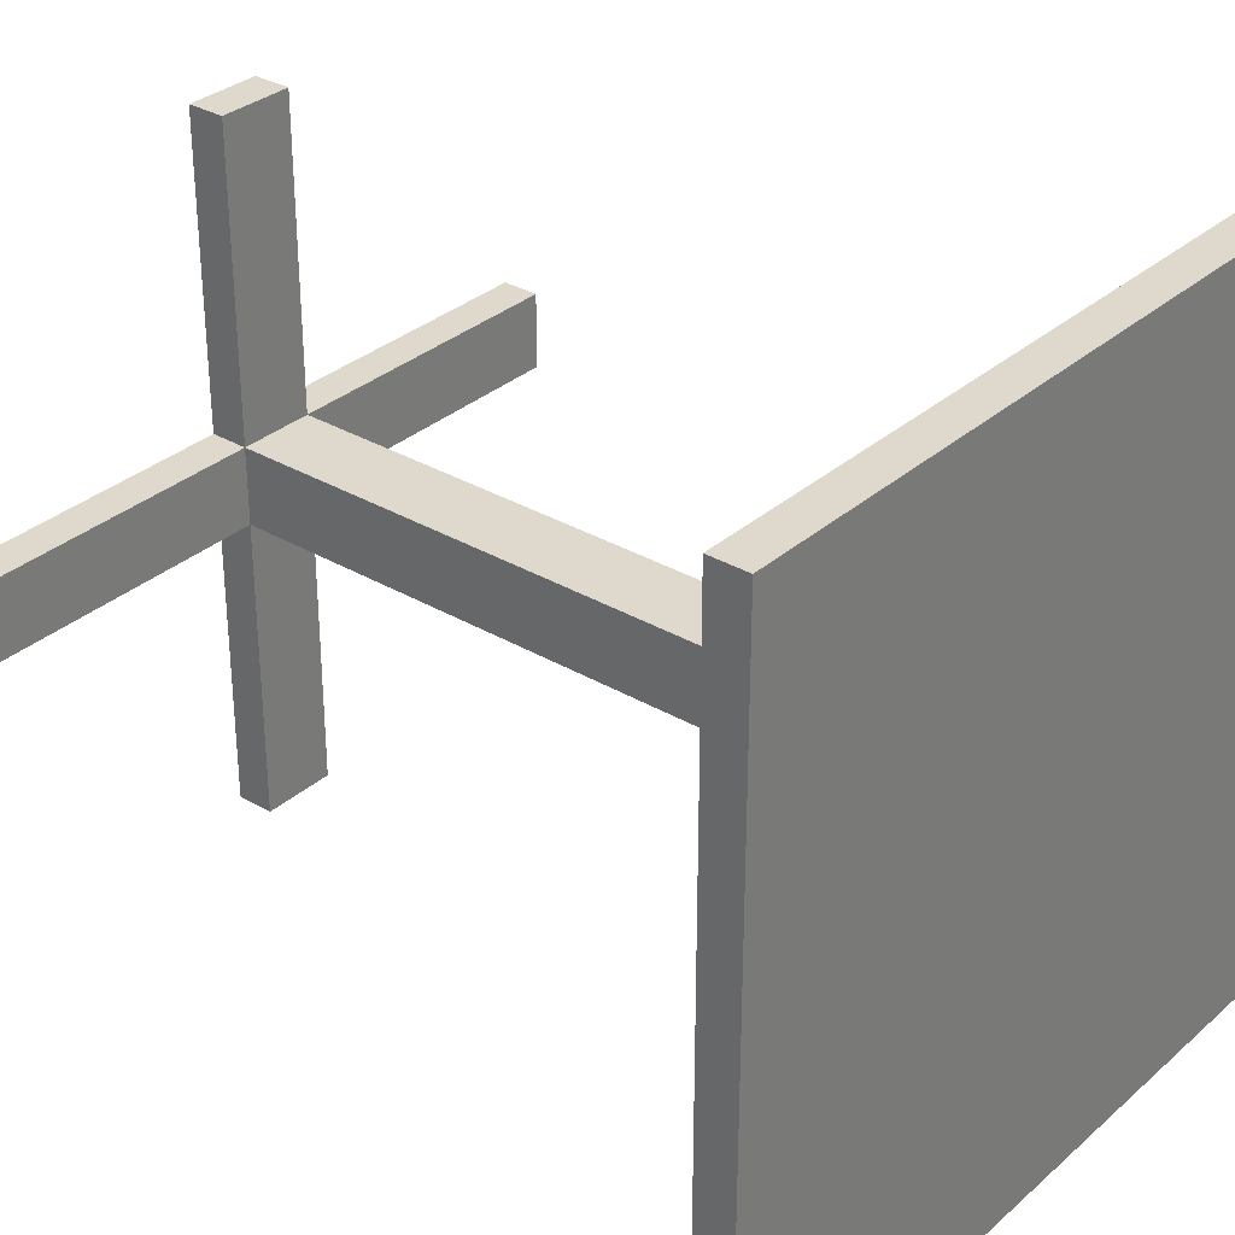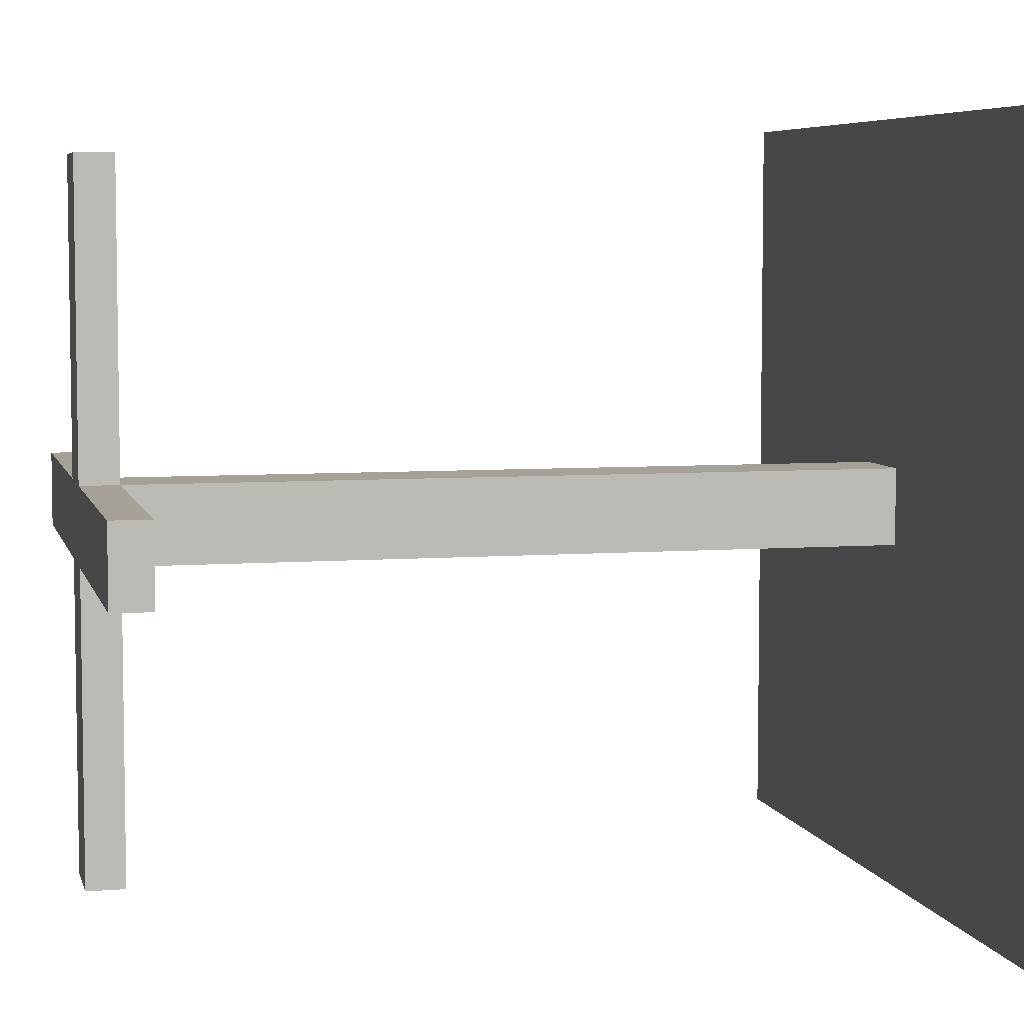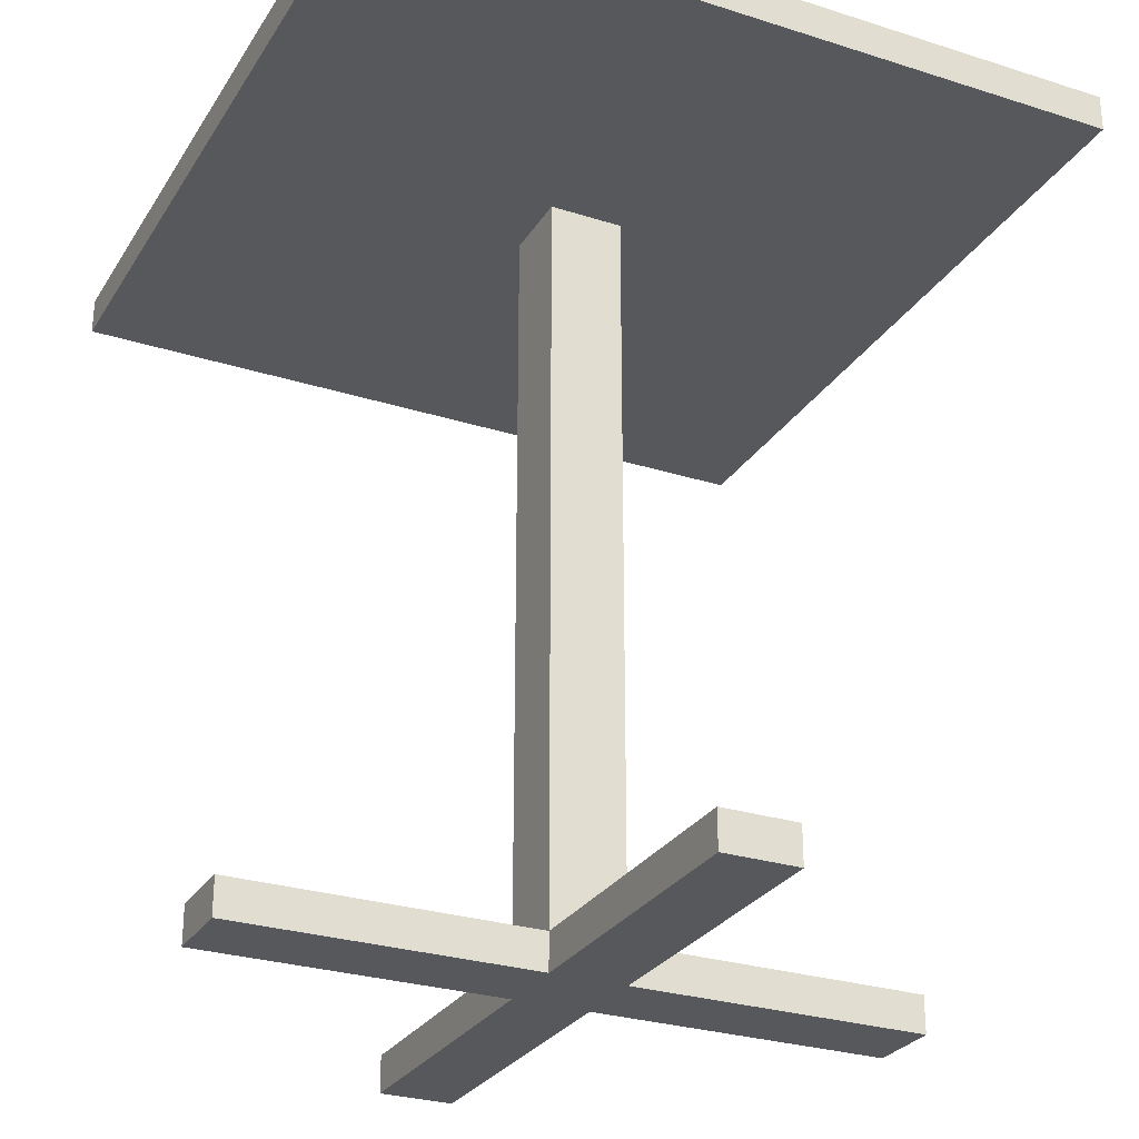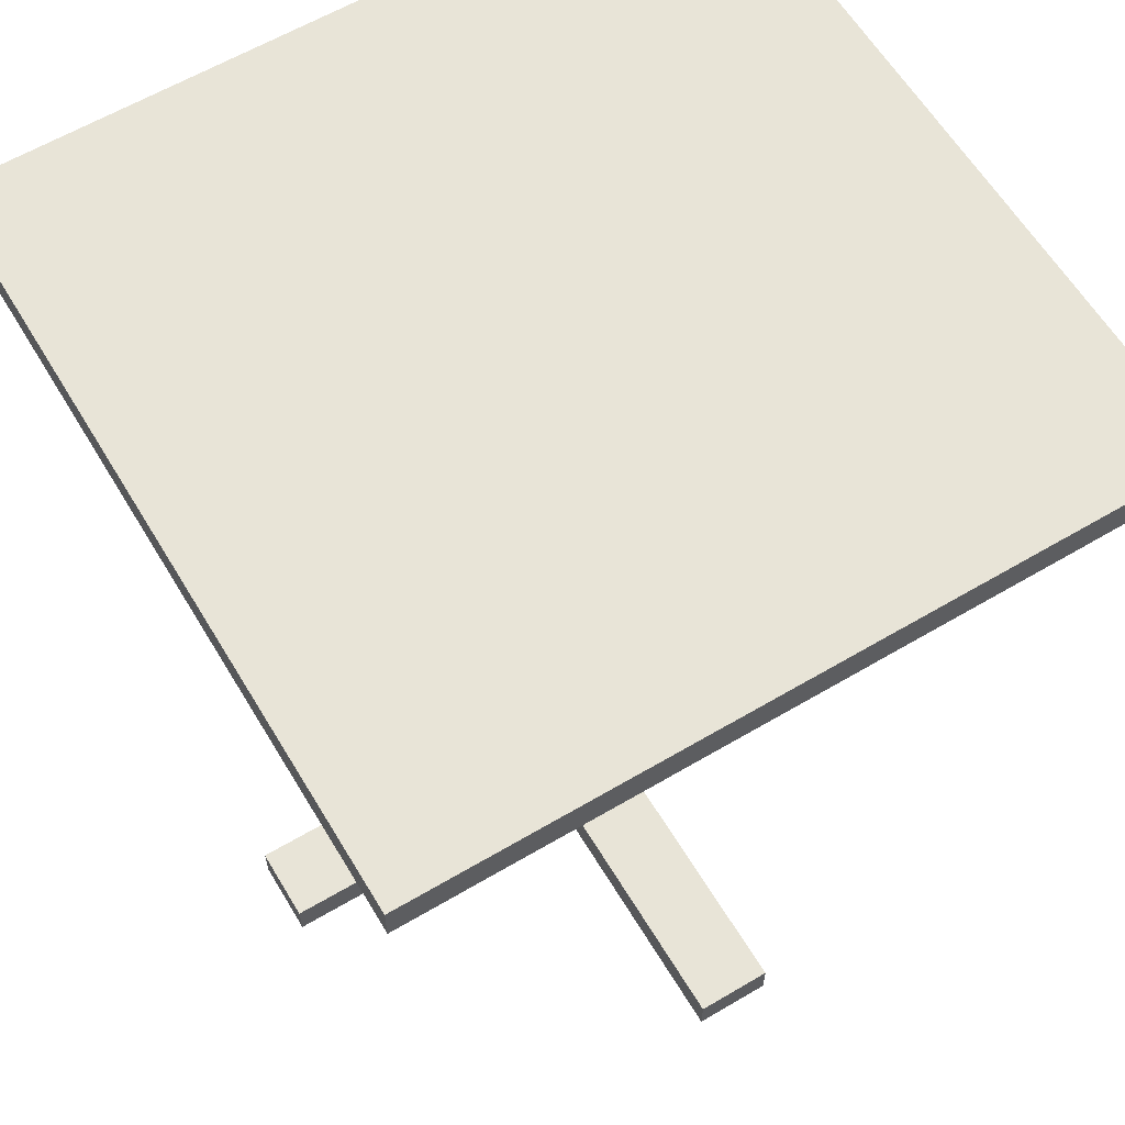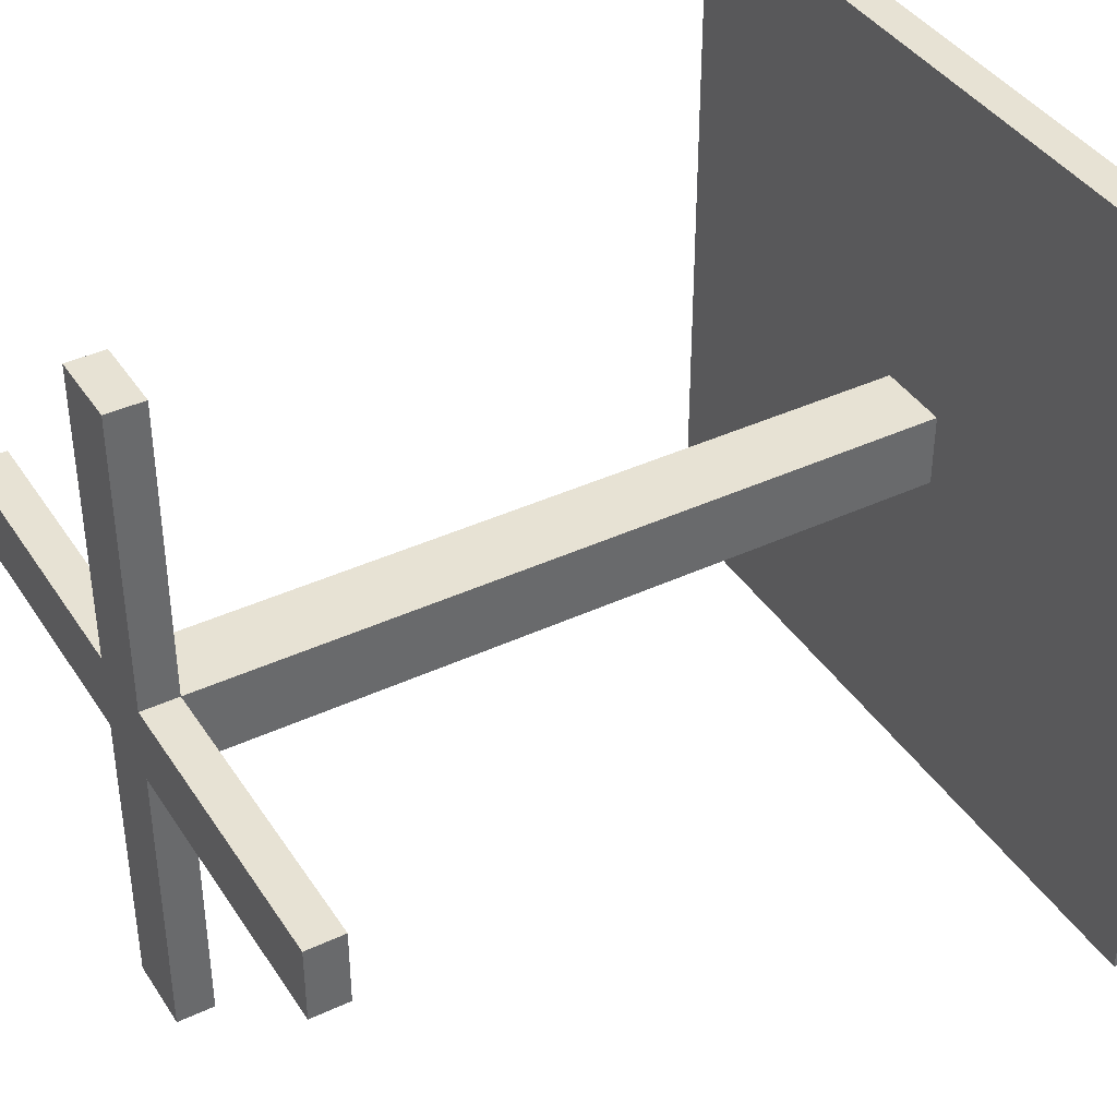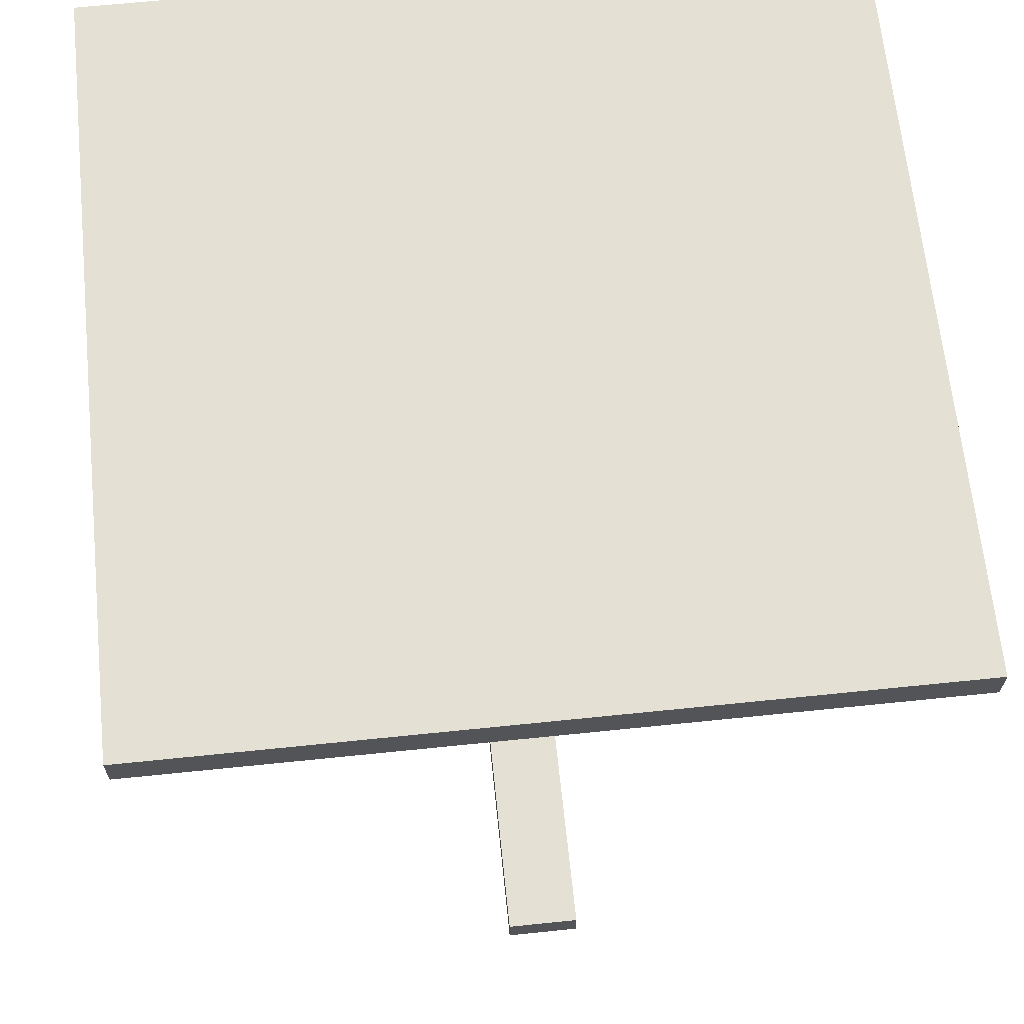
<metadata>
{"format":"obj","ext":"obj","renderer":"f3d","projection":"perspective","resolution":1024,"background":"white","views":[{"elev":32.0,"azim":129.5,"up":"+Z"},{"elev":6.0,"azim":76.7,"up":"+Z"},{"elev":-27.9,"azim":-25.8,"up":"+Y"},{"elev":61.4,"azim":-121.0,"up":"+Y"},{"elev":39.9,"azim":60.1,"up":"+Z"},{"elev":65.9,"azim":174.1,"up":"+Y"}]}
</metadata>
<code>
o Yellow
v -1 2.1 1
v -1 2.1 -1
v -1 2.2 1
v -1 2.2 -1
v -0.9 0 0.1
v -0.9 0 -0.1
v -0.9 0.1 0.1
v -0.9 0.1 -0.1
v -0.1 0 0.9
v -0.1 0 0.1
v -0.1 0 -0.1
v -0.1 0 -0.9
v -0.1 0.1 0.9
v -0.1 0.1 0.1
v -0.1 0.1 -0.1
v -0.1 0.1 -0.9
v -0.1 2.1 0.1
v -0.1 2.1 -0.1
v 0.1 0 0.9
v 0.1 0 0.1
v 0.1 0 -0.1
v 0.1 0 -0.9
v 0.1 0.1 0.9
v 0.1 0.1 0.1
v 0.1 0.1 -0.1
v 0.1 0.1 -0.9
v 0.1 2.1 0.1
v 0.1 2.1 -0.1
v 0.9 0 0.1
v 0.9 0 -0.1
v 0.9 0.1 0.1
v 0.9 0.1 -0.1
v 1 2.1 1
v 1 2.1 -1
v 1 2.2 1
v 1 2.2 -1
v -1 2.1 1
v -1 2.2 1
v 1 2.1 1
v 1 2.2 1
v -0.1 0 0.9
v -0.1 0.1 0.9
v 0.1 0 0.9
v 0.1 0.1 0.9
v -0.9 0 0.1
v -0.9 0.1 0.1
v -0.1 0 0.1
v -0.1 0.1 0.1
v -0.1 2.1 0.1
v 0.1 0 0.1
v 0.1 0.1 0.1
v 0.1 2.1 0.1
v 0.9 0 0.1
v 0.9 0.1 0.1
v -0.9 0 -0.1
v -0.9 0.1 -0.1
v -0.1 0 -0.1
v -0.1 0.1 -0.1
v -0.1 2.1 -0.1
v 0.1 0 -0.1
v 0.1 0.1 -0.1
v 0.1 2.1 -0.1
v 0.9 0 -0.1
v 0.9 0.1 -0.1
v -0.1 0 -0.9
v -0.1 0.1 -0.9
v 0.1 0 -0.9
v 0.1 0.1 -0.9
v -1 2.1 -1
v -1 2.2 -1
v 1 2.1 -1
v 1 2.2 -1
v -0.1 0 0.9
v 0.1 0 0.9
v -0.9 0 0.1
v -0.1 0 0.1
v 0.1 0 0.1
v 0.9 0 0.1
v -0.9 0 -0.1
v -0.1 0 -0.1
v 0.1 0 -0.1
v 0.9 0 -0.1
v -0.1 0 -0.9
v 0.1 0 -0.9
v -1 2.1 1
v 1 2.1 1
v -0.1 2.1 0.1
v 0.1 2.1 0.1
v -0.1 2.1 -0.1
v 0.1 2.1 -0.1
v -1 2.1 -1
v 1 2.1 -1
v -0.1 0.1 0.9
v 0.1 0.1 0.9
v -0.9 0.1 0.1
v -0.1 0.1 0.1
v 0.1 0.1 0.1
v 0.9 0.1 0.1
v -0.9 0.1 -0.1
v -0.1 0.1 -0.1
v 0.1 0.1 -0.1
v 0.9 0.1 -0.1
v -0.1 0.1 -0.9
v 0.1 0.1 -0.9
v -1 2.2 1
v 1 2.2 1
v -1 2.2 -1
v 1 2.2 -1
f 3 2 1
f 4 2 3
f 7 6 5
f 8 6 7
f 13 10 9
f 14 10 13
f 15 12 11
f 16 12 15
f 17 15 14
f 18 15 17
f 19 20 23
f 23 20 24
f 21 22 25
f 25 22 26
f 24 25 27
f 27 25 28
f 29 30 31
f 31 30 32
f 33 34 35
f 35 34 36
f 39 38 37
f 40 38 39
f 43 42 41
f 44 42 43
f 47 46 45
f 48 46 47
f 51 49 48
f 52 49 51
f 53 51 50
f 54 51 53
f 55 56 57
f 57 56 58
f 58 59 61
f 61 59 62
f 60 61 63
f 63 61 64
f 65 66 67
f 67 66 68
f 69 70 71
f 71 70 72
f 76 74 73
f 77 74 76
f 79 76 75
f 79 78 77
f 79 77 76
f 80 78 79
f 81 78 80
f 82 78 81
f 83 81 80
f 84 81 83
f 87 86 85
f 88 86 87
f 89 87 85
f 90 86 88
f 91 89 85
f 91 90 89
f 92 86 90
f 92 90 91
f 93 94 96
f 96 94 97
f 95 96 99
f 99 96 100
f 97 98 101
f 101 98 102
f 100 101 103
f 103 101 104
f 105 106 107
f 107 106 108

</code>
